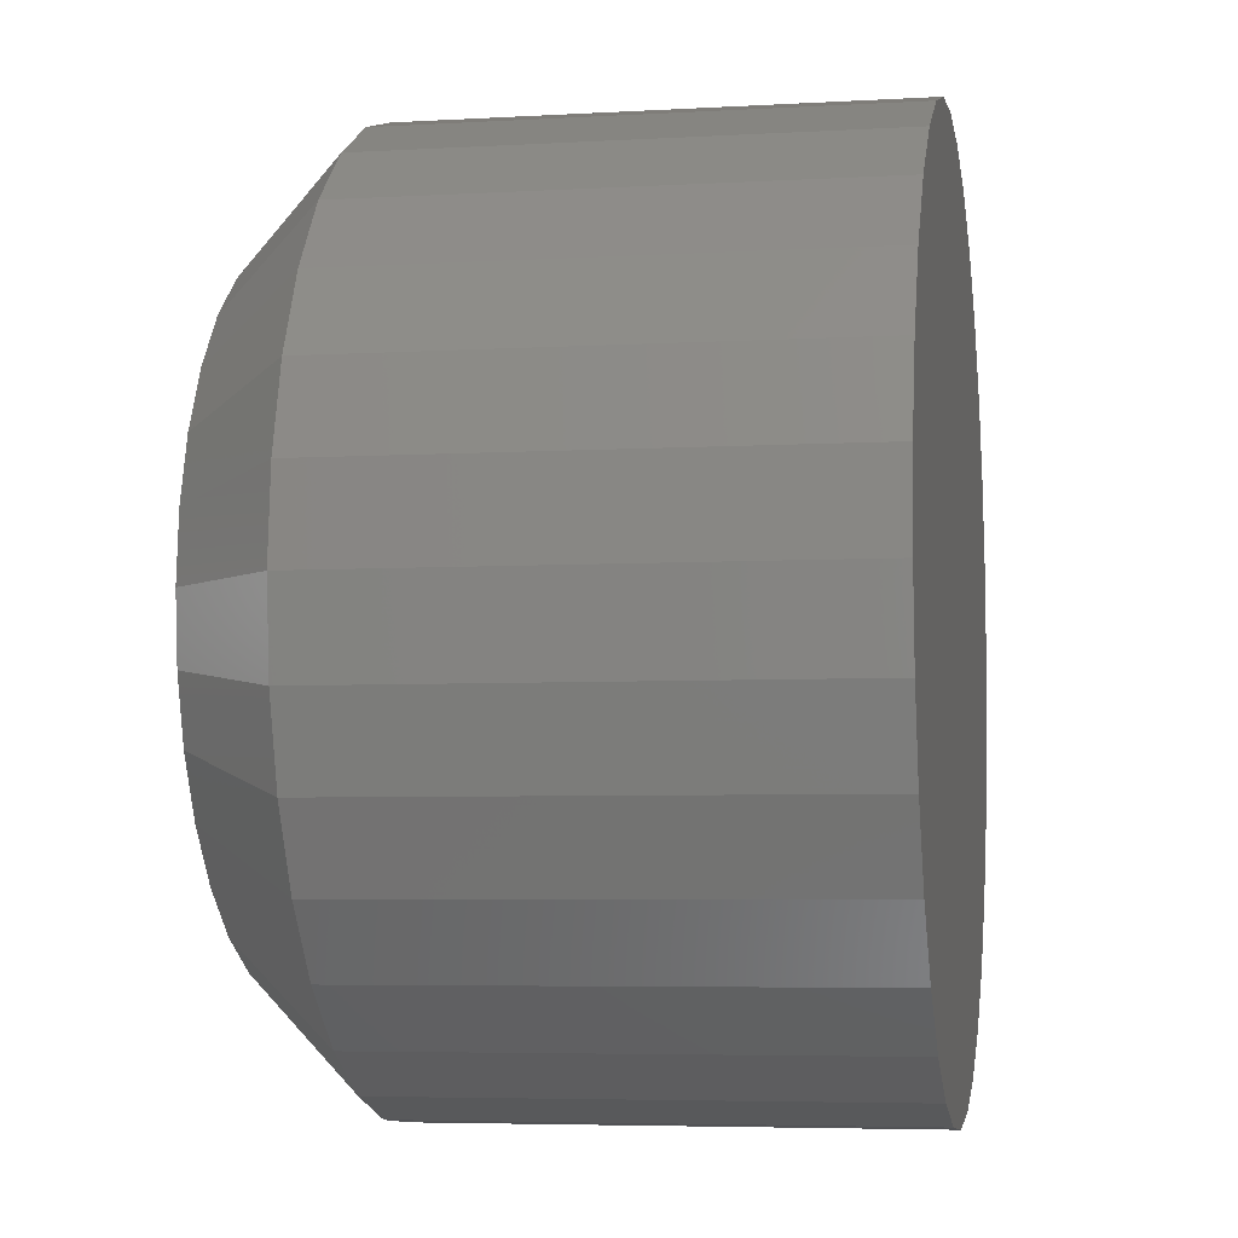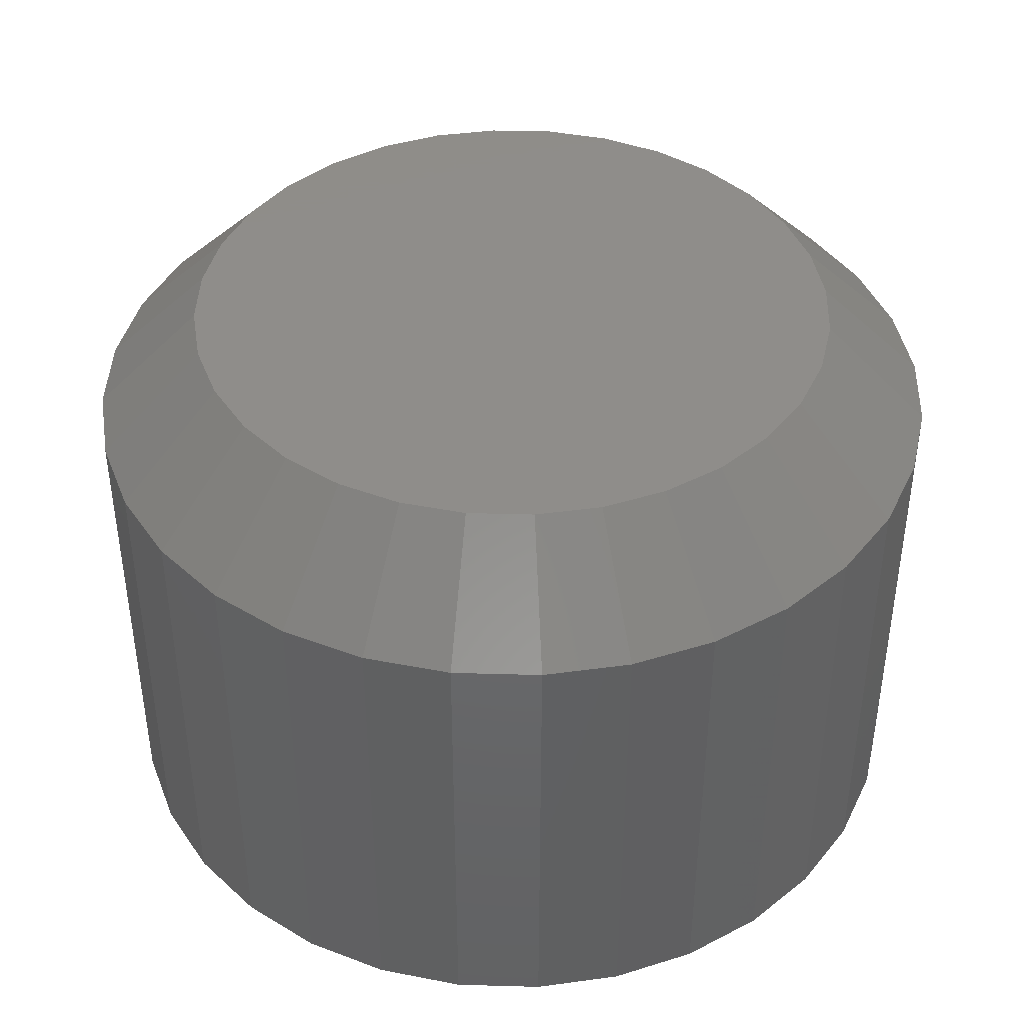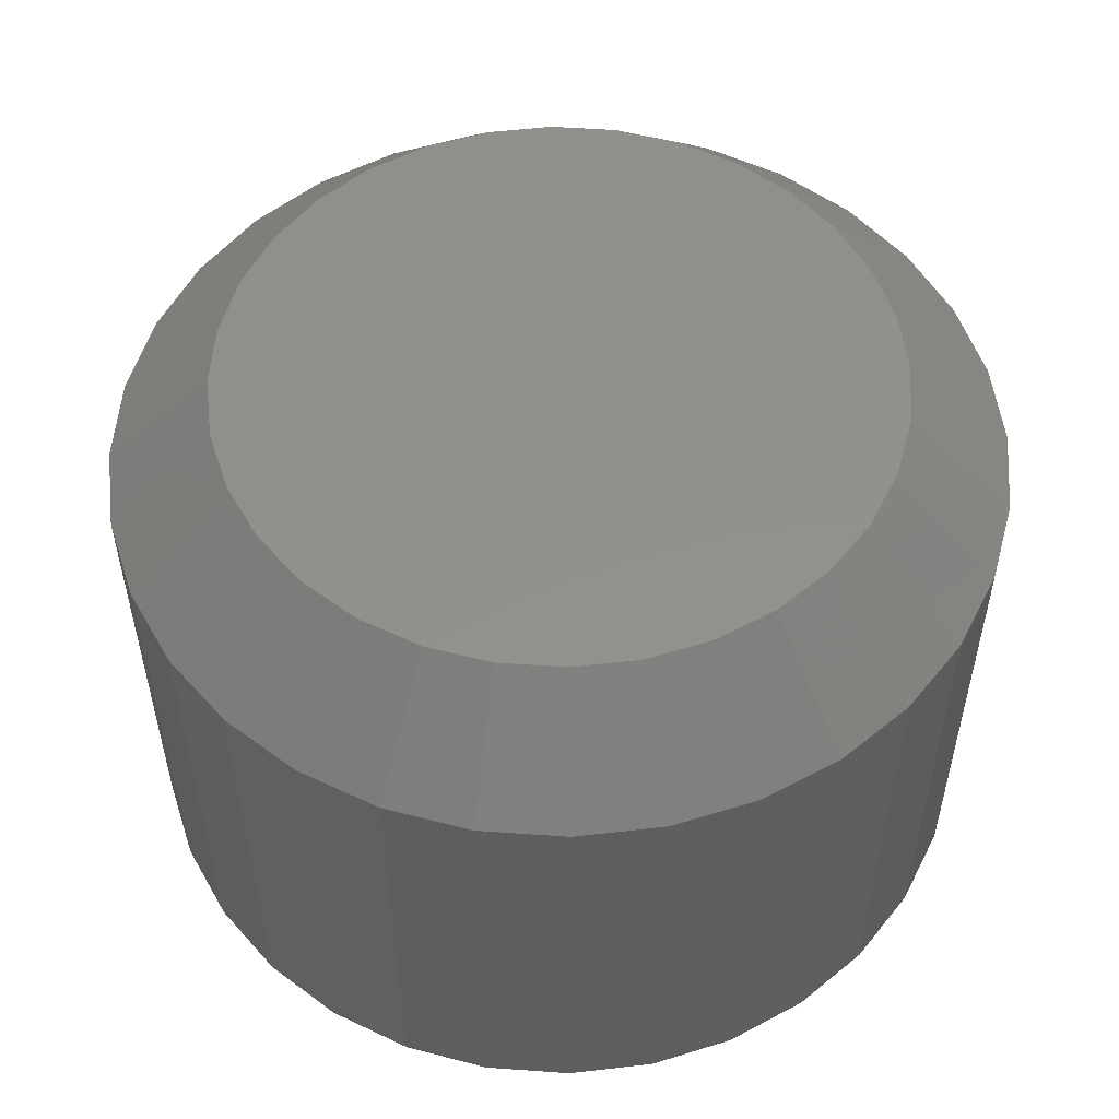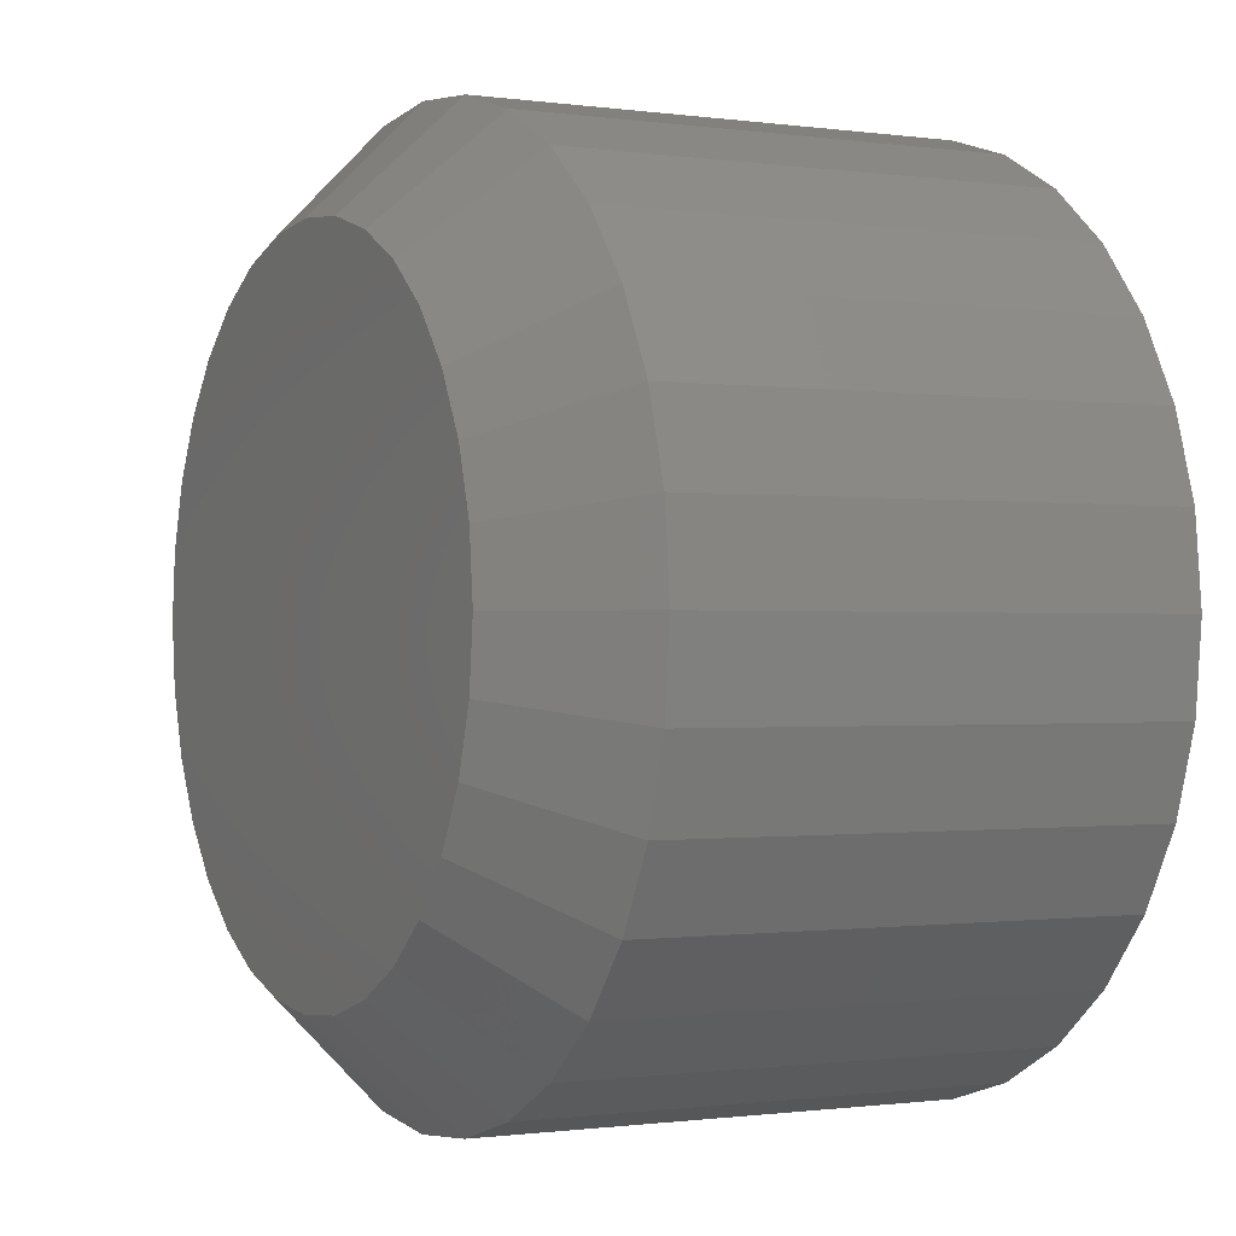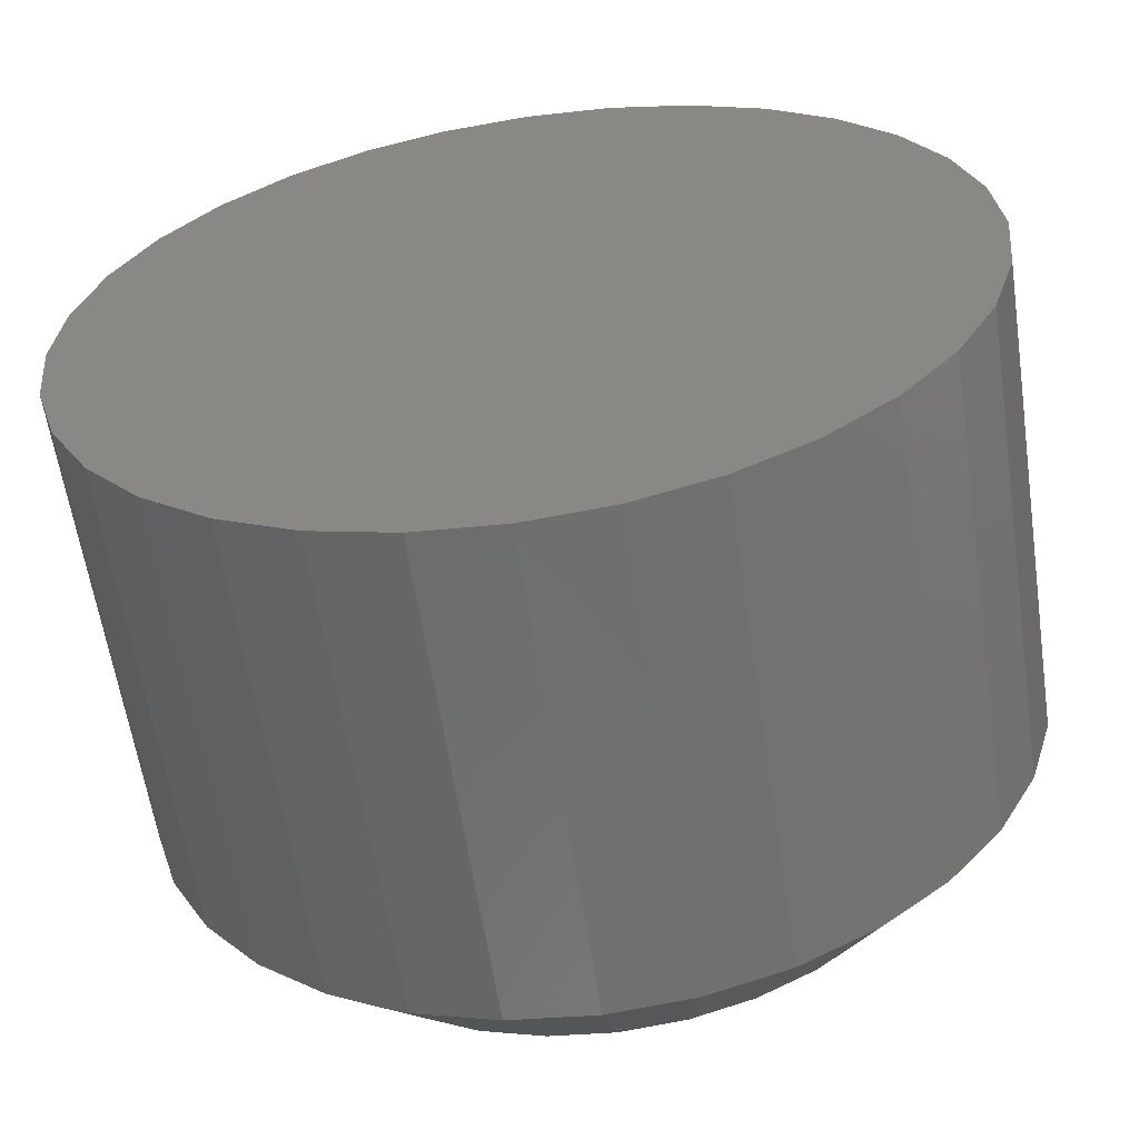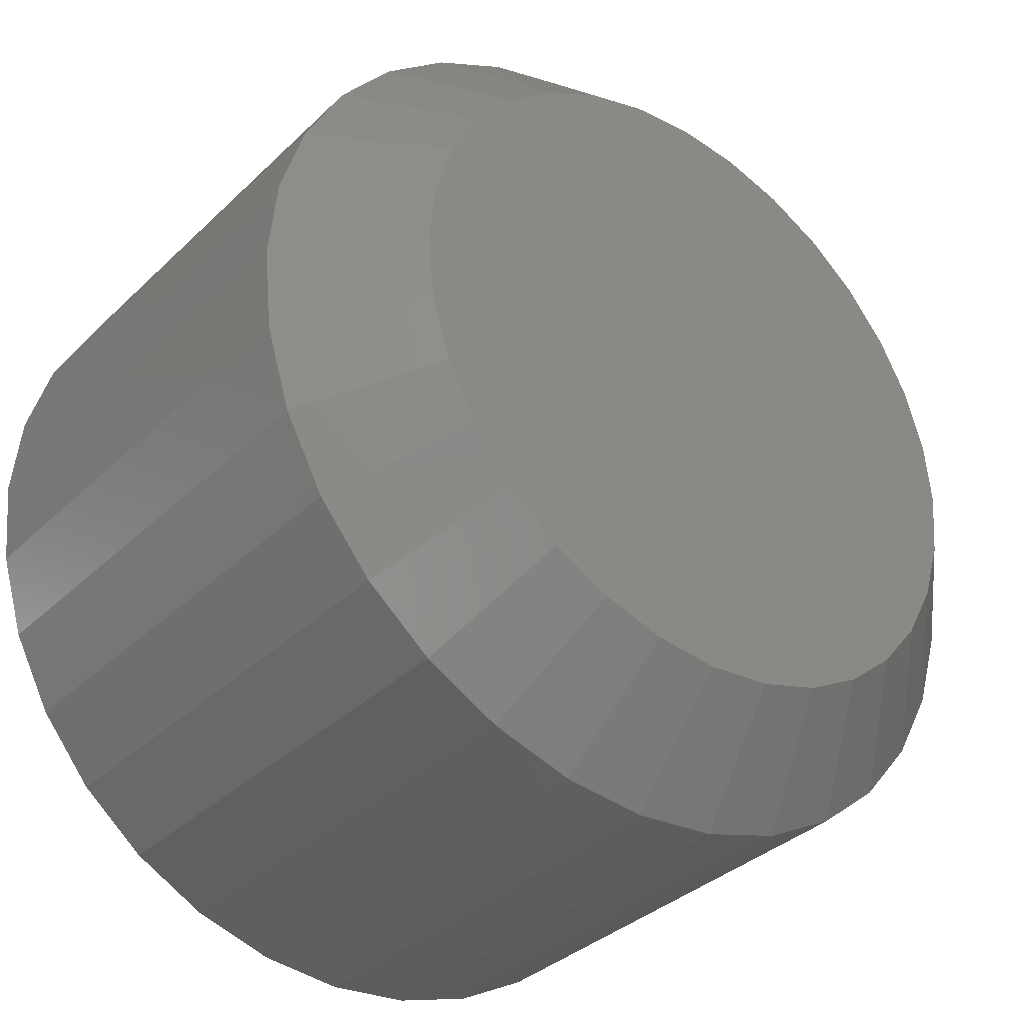
<metadata>
{"format":"stl","ext":"stl","renderer":"f3d","projection":"perspective","resolution":1024,"background":"white","views":[{"elev":-5.2,"azim":-79.7,"up":"+Z"},{"elev":41.9,"azim":86.3,"up":"+Y"},{"elev":53.7,"azim":99.9,"up":"+Y"},{"elev":-0.7,"azim":-117.6,"up":"+Z"},{"elev":-60.3,"azim":8.5,"up":"+Z"},{"elev":-34.9,"azim":141.4,"up":"+Z"}]}
</metadata>
<code>
# stl→obj: 96 verts, 188 faces
v 0.5892 3.38e-17 0.3869
v 0.5983 3.446e-17 0.3897
v 0.6077 3.504e-17 0.3906
v 0.6172 3.551e-17 0.3897
v 0.6263 3.586e-17 0.3869
v 0.5808 3.309e-17 0.3824
v 0.6347 3.608e-17 0.3824
v 0.5734 3.234e-17 0.3764
v 0.642 3.615e-17 0.3764
v 0.5674 3.16e-17 0.3691
v 0.6481 3.608e-17 0.3691
v 0.5629 3.089e-17 0.3607
v 0.6526 3.586e-17 0.3607
v 0.5601 3.023e-17 0.3516
v 0.6553 3.551e-17 0.3516
v 0.6526 3.38e-17 0.3235
v 0.5629 2.882e-17 0.3235
v 0.6553 3.446e-17 0.3326
v 0.5674 2.861e-17 0.3151
v 0.6481 3.309e-17 0.3151
v 0.5734 2.853e-17 0.3078
v 0.642 3.234e-17 0.3078
v 0.5808 2.861e-17 0.3018
v 0.6347 3.16e-17 0.3018
v 0.5892 2.882e-17 0.2973
v 0.6263 3.089e-17 0.2973
v 0.5983 2.918e-17 0.2945
v 0.6077 2.965e-17 0.2936
v 0.6172 3.023e-17 0.2945
v 0.5601 2.918e-17 0.3326
v 0.5592 2.965e-17 0.3421
v 0.6562 3.504e-17 0.3421
v 0.6719 -0.01562 0.3421
v 0.6719 -0.08594 0.3421
v 0.6706 -0.01562 0.3296
v 0.6706 -0.08594 0.3296
v 0.667 -0.01562 0.3176
v 0.667 -0.08594 0.3176
v 0.6611 -0.01562 0.3065
v 0.6611 -0.08594 0.3065
v 0.6531 -0.01562 0.2967
v 0.6531 -0.08594 0.2967
v 0.6434 -0.01562 0.2888
v 0.6434 -0.08594 0.2888
v 0.6323 -0.01562 0.2828
v 0.6323 -0.08594 0.2828
v 0.6202 -0.01562 0.2792
v 0.6202 -0.08594 0.2792
v 0.6077 -0.01562 0.278
v 0.6077 -0.08594 0.278
v 0.5952 -0.01562 0.2792
v 0.5952 -0.08594 0.2792
v 0.5832 -0.01562 0.2828
v 0.5832 -0.08594 0.2828
v 0.5721 -0.01562 0.2888
v 0.5721 -0.08594 0.2888
v 0.5624 -0.01562 0.2967
v 0.5624 -0.08594 0.2967
v 0.5544 -0.01562 0.3065
v 0.5544 -0.08594 0.3065
v 0.5485 -0.01562 0.3176
v 0.5485 -0.08594 0.3176
v 0.5448 -0.01562 0.3296
v 0.5448 -0.08594 0.3296
v 0.5436 -0.01562 0.3421
v 0.5436 -0.08594 0.3421
v 0.5448 -0.01562 0.3546
v 0.5448 -0.08594 0.3546
v 0.5485 -0.01562 0.3667
v 0.5485 -0.08594 0.3667
v 0.5544 -0.01562 0.3777
v 0.5544 -0.08594 0.3777
v 0.5624 -0.01562 0.3875
v 0.5624 -0.08594 0.3875
v 0.5721 -0.01562 0.3954
v 0.5721 -0.08594 0.3954
v 0.5832 -0.01562 0.4014
v 0.5832 -0.08594 0.4014
v 0.5952 -0.01562 0.405
v 0.5952 -0.08594 0.405
v 0.6077 -0.01562 0.4062
v 0.6077 -0.08594 0.4062
v 0.6202 -0.01562 0.405
v 0.6202 -0.08594 0.405
v 0.6323 -0.01562 0.4014
v 0.6323 -0.08594 0.4014
v 0.6434 -0.01562 0.3954
v 0.6434 -0.08594 0.3954
v 0.6531 -0.01562 0.3875
v 0.6531 -0.08594 0.3875
v 0.6611 -0.01562 0.3777
v 0.6611 -0.08594 0.3777
v 0.667 -0.01562 0.3667
v 0.667 -0.08594 0.3667
v 0.6706 -0.01562 0.3546
v 0.6706 -0.08594 0.3546
f 1 2 3
f 1 3 4
f 5 1 4
f 6 1 5
f 7 6 5
f 8 6 7
f 9 8 7
f 10 8 9
f 11 10 9
f 12 10 11
f 13 12 11
f 14 12 13
f 15 14 13
f 16 17 18
f 19 17 16
f 20 19 16
f 21 19 20
f 22 21 20
f 23 21 22
f 24 23 22
f 25 23 24
f 26 25 24
f 27 25 26
f 28 27 26
f 29 28 26
f 17 30 18
f 18 30 31
f 18 31 32
f 32 31 14
f 32 14 15
f 33 34 35
f 35 34 36
f 35 36 37
f 37 36 38
f 37 38 39
f 39 38 40
f 39 40 41
f 41 40 42
f 41 42 43
f 43 42 44
f 43 44 45
f 45 44 46
f 45 46 47
f 47 46 48
f 47 48 49
f 49 48 50
f 49 50 51
f 51 50 52
f 51 52 53
f 53 52 54
f 53 54 55
f 55 54 56
f 55 56 57
f 57 56 58
f 57 58 59
f 59 58 60
f 59 60 61
f 61 60 62
f 61 62 63
f 63 62 64
f 63 64 65
f 65 64 66
f 65 66 67
f 67 66 68
f 67 68 69
f 69 68 70
f 69 70 71
f 71 70 72
f 71 72 73
f 73 72 74
f 73 74 75
f 75 74 76
f 75 76 77
f 77 76 78
f 77 78 79
f 79 78 80
f 79 80 81
f 81 80 82
f 81 82 83
f 83 82 84
f 83 84 85
f 85 84 86
f 85 86 87
f 87 86 88
f 87 88 89
f 89 88 90
f 89 90 91
f 91 90 92
f 91 92 93
f 93 92 94
f 93 94 95
f 95 94 96
f 95 96 33
f 33 96 34
f 32 95 33
f 32 15 95
f 65 14 31
f 65 67 14
f 13 93 95
f 13 95 15
f 11 89 91
f 91 93 11
f 11 93 13
f 5 85 87
f 5 87 7
f 87 9 7
f 4 81 83
f 83 85 4
f 4 85 5
f 1 77 79
f 1 79 2
f 79 3 2
f 6 73 75
f 75 77 6
f 6 77 1
f 12 69 71
f 12 71 10
f 71 8 10
f 67 69 14
f 14 69 12
f 89 11 9
f 9 87 89
f 81 4 3
f 3 79 81
f 73 6 8
f 8 71 73
f 31 63 65
f 31 30 63
f 33 18 32
f 33 35 18
f 17 61 63
f 17 63 30
f 19 57 59
f 59 61 19
f 19 61 17
f 25 53 55
f 25 55 23
f 55 21 23
f 27 49 51
f 51 53 27
f 27 53 25
f 26 45 47
f 26 47 29
f 47 28 29
f 24 41 43
f 43 45 24
f 24 45 26
f 16 37 39
f 16 39 20
f 39 22 20
f 35 37 18
f 18 37 16
f 57 19 21
f 21 55 57
f 49 27 28
f 28 47 49
f 41 24 22
f 22 39 41
f 80 84 82
f 84 80 78
f 84 78 86
f 86 78 76
f 86 76 88
f 88 76 74
f 88 74 90
f 90 74 72
f 90 72 92
f 40 58 42
f 42 58 56
f 42 56 44
f 44 56 54
f 44 54 46
f 46 54 52
f 46 52 48
f 48 52 50
f 92 72 94
f 94 72 70
f 94 70 96
f 96 70 68
f 96 68 34
f 34 68 66
f 34 66 36
f 36 66 64
f 36 64 38
f 38 64 62
f 38 62 40
f 40 62 60
f 40 60 58

</code>
